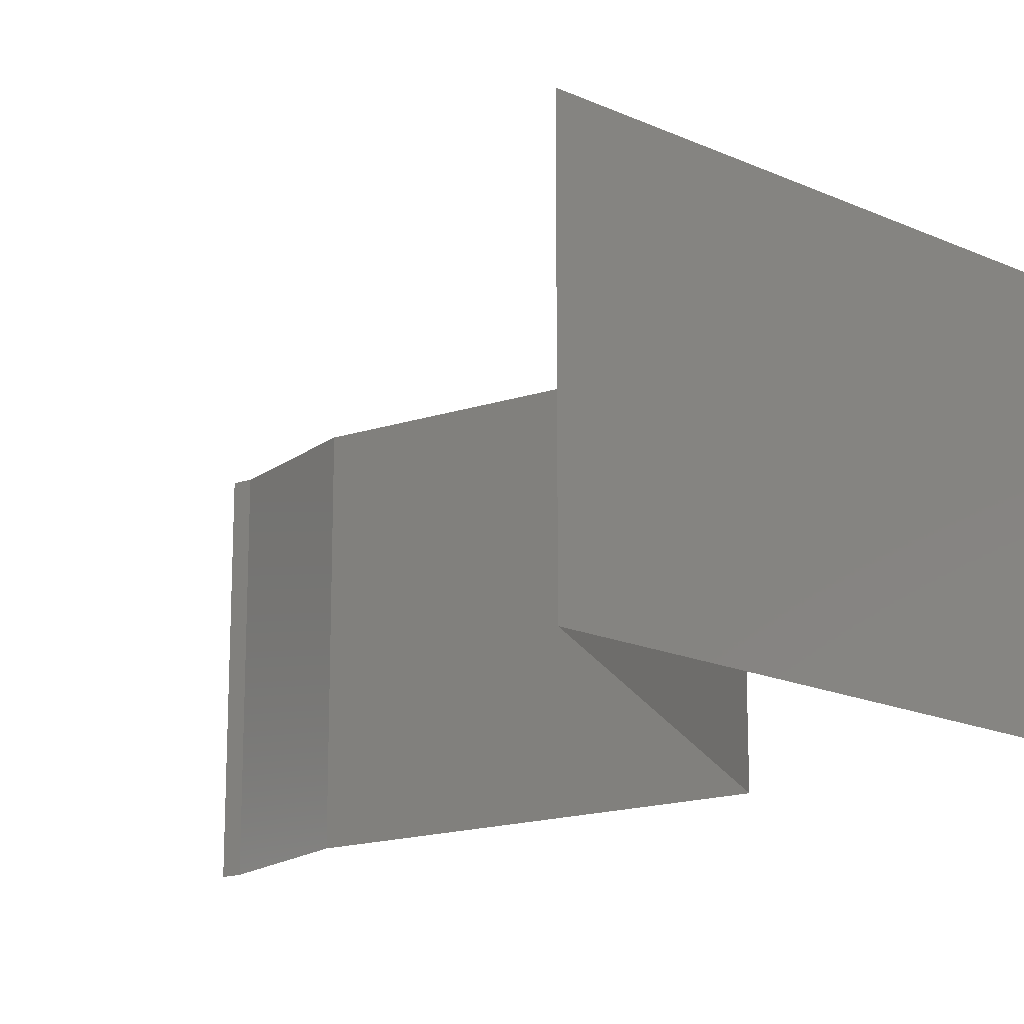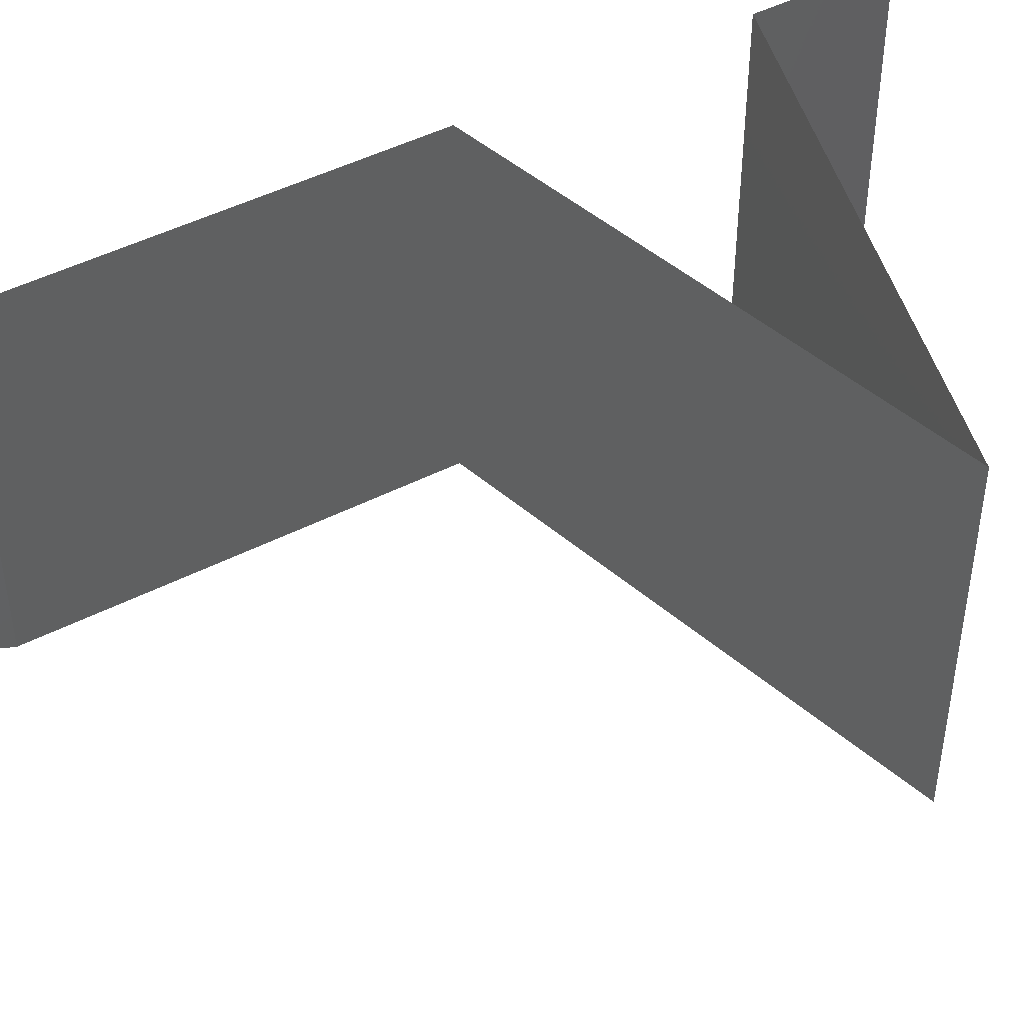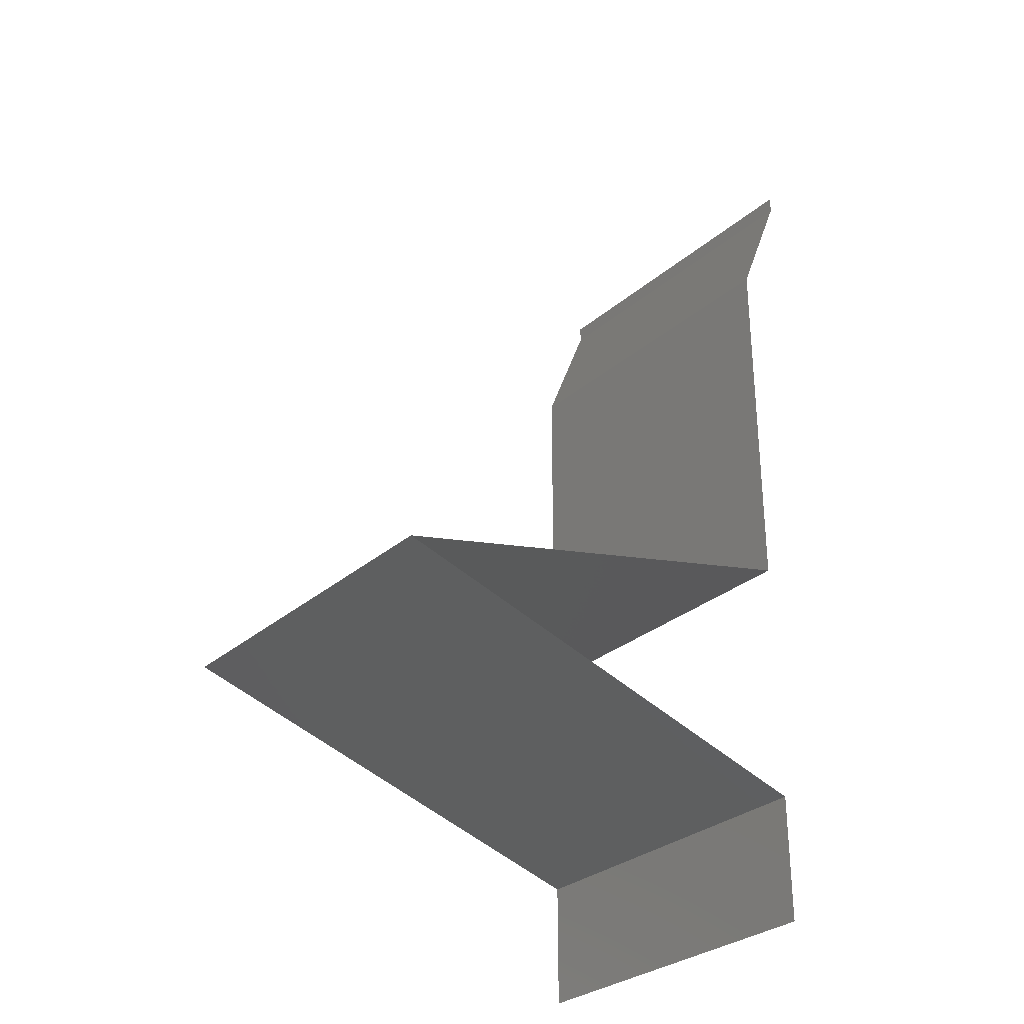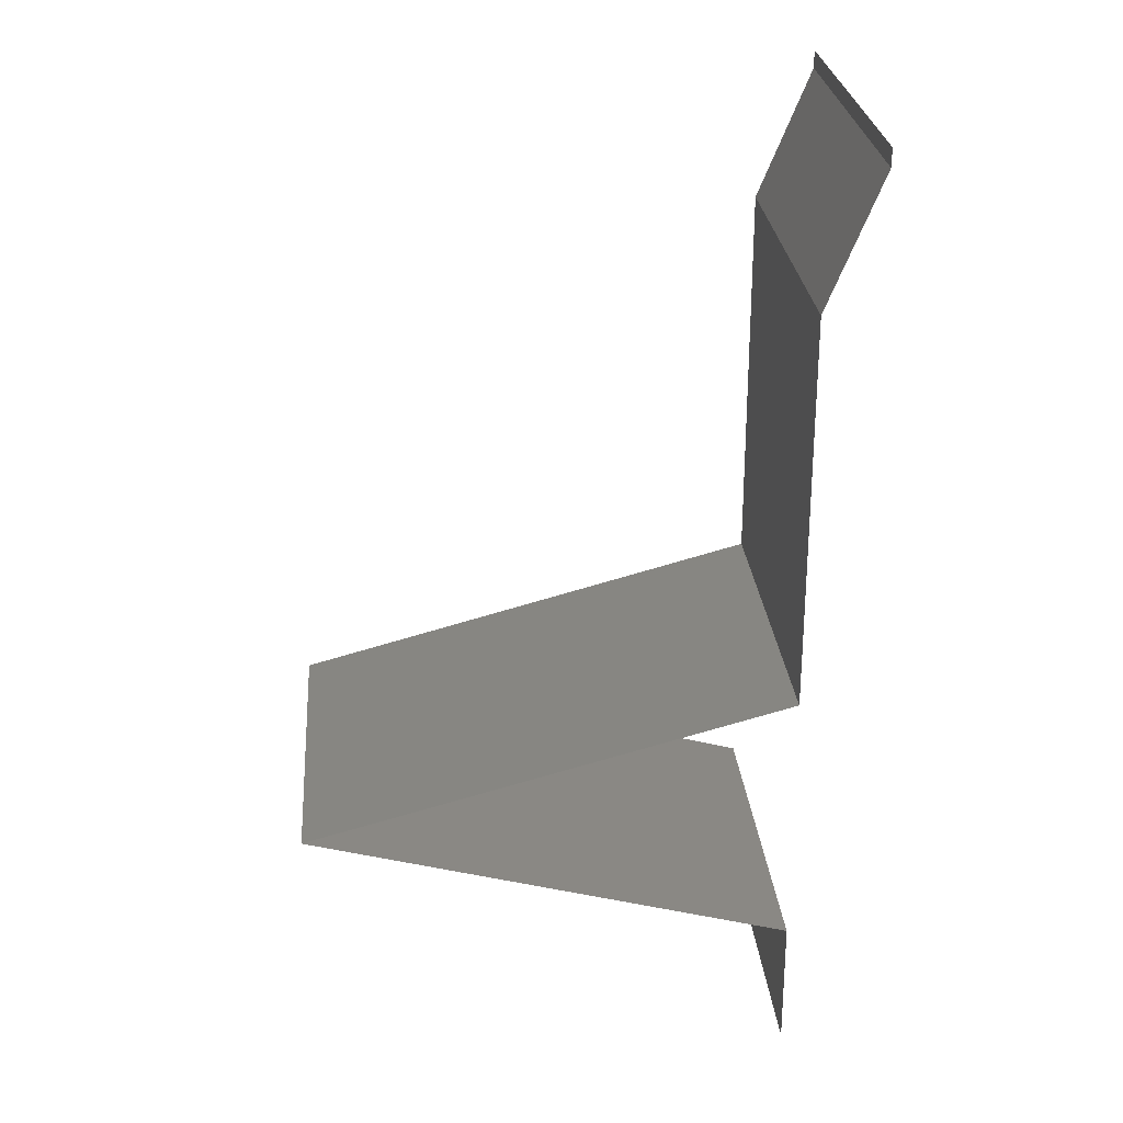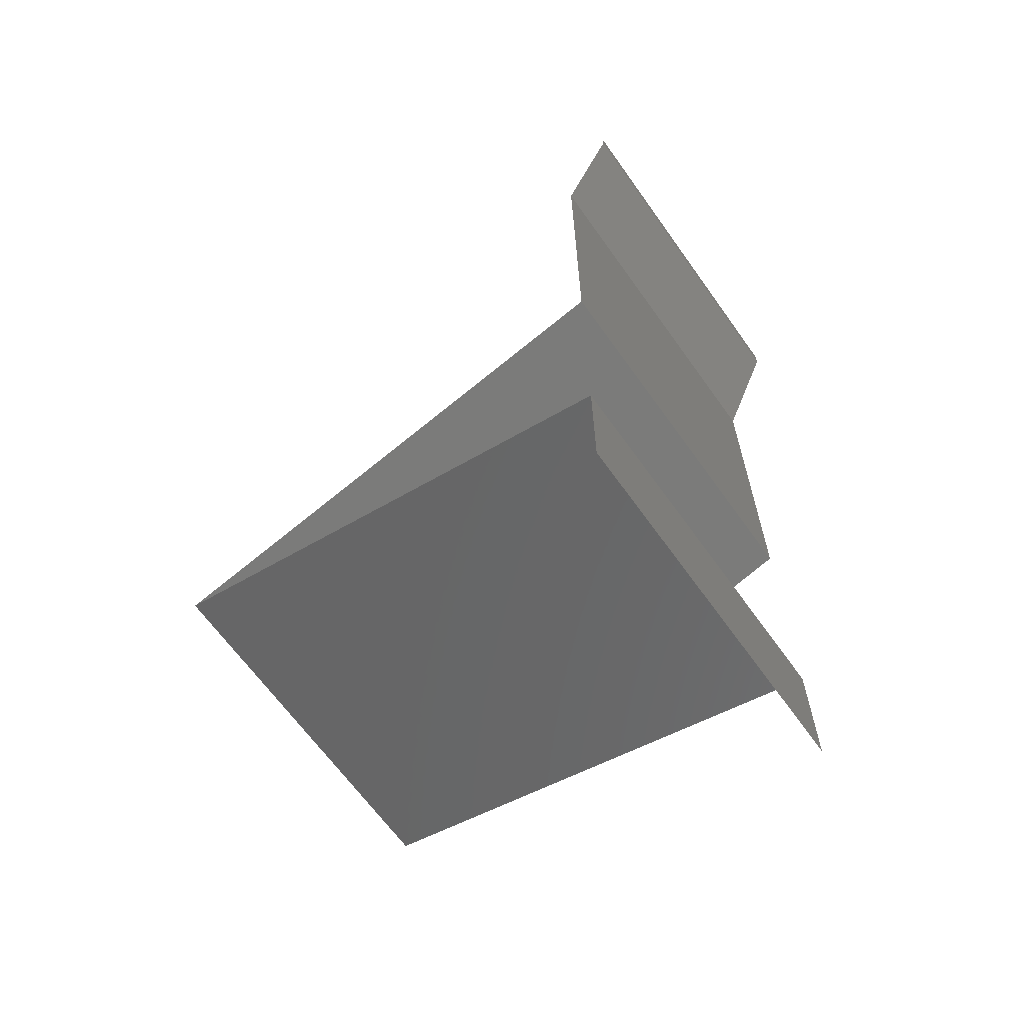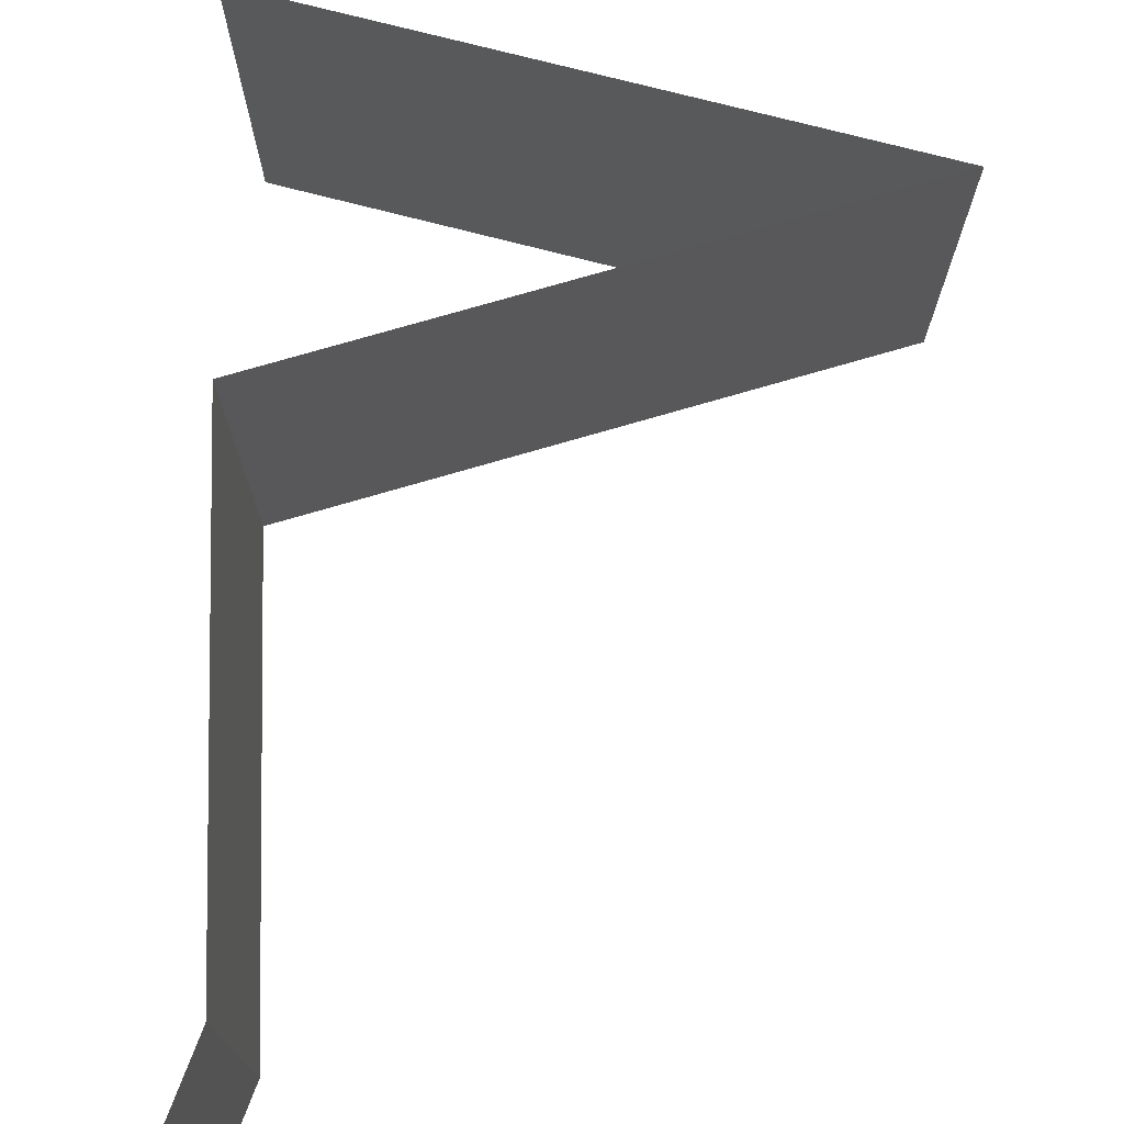
<metadata>
{"format":"stl","ext":"stl","renderer":"f3d","projection":"perspective","resolution":1024,"background":"white","views":[{"elev":-17.5,"azim":-57.1,"up":"+Z"},{"elev":46.8,"azim":-120.2,"up":"+Z"},{"elev":-30.5,"azim":-39.5,"up":"+Y"},{"elev":26.3,"azim":-4.7,"up":"+Y"},{"elev":-65.4,"azim":35.5,"up":"+Y"},{"elev":75.9,"azim":179.1,"up":"+Z"}]}
</metadata>
<code>
# stl→obj: 57 verts, 84 faces
v 0.04 0.059 0
v 0.04 0.06 0
v 0.04 0.06 0.01
v 0.04 0.059 0.01
v 0.04 0.06 0.02
v 0.04 0.059 0.02
v 0.037 0.05162 0
v 0.0385 0.05531 0.005
v 0.037 0.05162 0.01
v 0.0385 0.05531 0.015
v 0.037 0.05162 0.02
v 0.037 0.04794 0.015
v 0.037 0.04425 0.01
v 0.037 0.04794 0.005
v 0.037 0.04425 0.02
v 0.037 0.04425 0
v 0.037 0.03687 0.01
v 0.037 0.04056 0.005
v 0.037 0.04056 0.015
v 0.037 0.03687 0.02
v 0.037 0.03687 0
v 0.037 0.03319 0.015
v 0.037 0.0295 0.01
v 0.037 0.03319 0.005
v 0.037 0.0295 0.02
v 0.037 0.0295 0
v 0.028 0.02704 0
v 0.0235 0.02581 0.008075
v 0.019 0.02458 0
v 0.01 0.02212 0
v 0.01647 0.02389 0.006902
v 0.01 0.02212 0.01
v 0.03053 0.02773 0.006902
v 0.03097 0.02785 0.01375
v 0.0235 0.02581 0.01517
v 0.01603 0.02377 0.01375
v 0.01 0.02212 0.02
v 0.028 0.02704 0.02
v 0.019 0.02458 0.02
v 0.028 0.01721 0.02
v 0.0235 0.01844 0.01193
v 0.019 0.01967 0.02
v 0.01647 0.02036 0.0131
v 0.037 0.01475 0.01
v 0.03053 0.01652 0.0131
v 0.037 0.01475 0.02
v 0.03097 0.0164 0.006254
v 0.0235 0.01844 0.004832
v 0.01603 0.02048 0.006254
v 0.037 0.01475 0
v 0.019 0.01967 0
v 0.028 0.01721 0
v 0.037 0.01106 0.015
v 0.037 0.007375 0.01
v 0.037 0.01106 0.005
v 0.037 0.007375 0.02
v 0.037 0.007375 0
f 1 2 3
f 4 5 6
f 3 5 4
f 1 3 4
f 7 8 9
f 6 10 4
f 9 10 11
f 4 8 1
f 1 8 7
f 4 10 9
f 11 10 6
f 9 8 4
f 9 12 13
f 13 14 9
f 15 12 11
f 7 14 16
f 9 14 7
f 11 12 9
f 16 14 13
f 13 12 15
f 17 18 13
f 13 19 17
f 20 19 15
f 16 18 21
f 13 18 16
f 15 19 13
f 21 18 17
f 17 19 20
f 17 22 23
f 23 24 17
f 25 22 20
f 21 24 26
f 17 24 21
f 20 22 17
f 26 24 23
f 23 22 25
f 27 28 29
f 30 31 32
f 23 33 26
f 26 33 27
f 29 31 30
f 28 34 35
f 35 36 28
f 25 34 23
f 32 36 37
f 33 34 28
f 28 36 31
f 38 34 25
f 37 36 39
f 27 33 28
f 28 31 29
f 39 35 38
f 35 34 38
f 39 36 35
f 31 36 32
f 23 34 33
f 40 41 42
f 37 43 32
f 44 45 46
f 42 43 37
f 46 45 40
f 41 47 48
f 48 49 41
f 50 47 44
f 32 49 30
f 45 47 41
f 41 49 43
f 30 49 51
f 52 47 50
f 40 45 41
f 41 43 42
f 51 48 52
f 48 47 52
f 51 49 48
f 44 47 45
f 43 49 32
f 44 53 54
f 54 55 44
f 56 53 46
f 50 55 57
f 44 55 50
f 46 53 44
f 57 55 54
f 54 53 56

</code>
